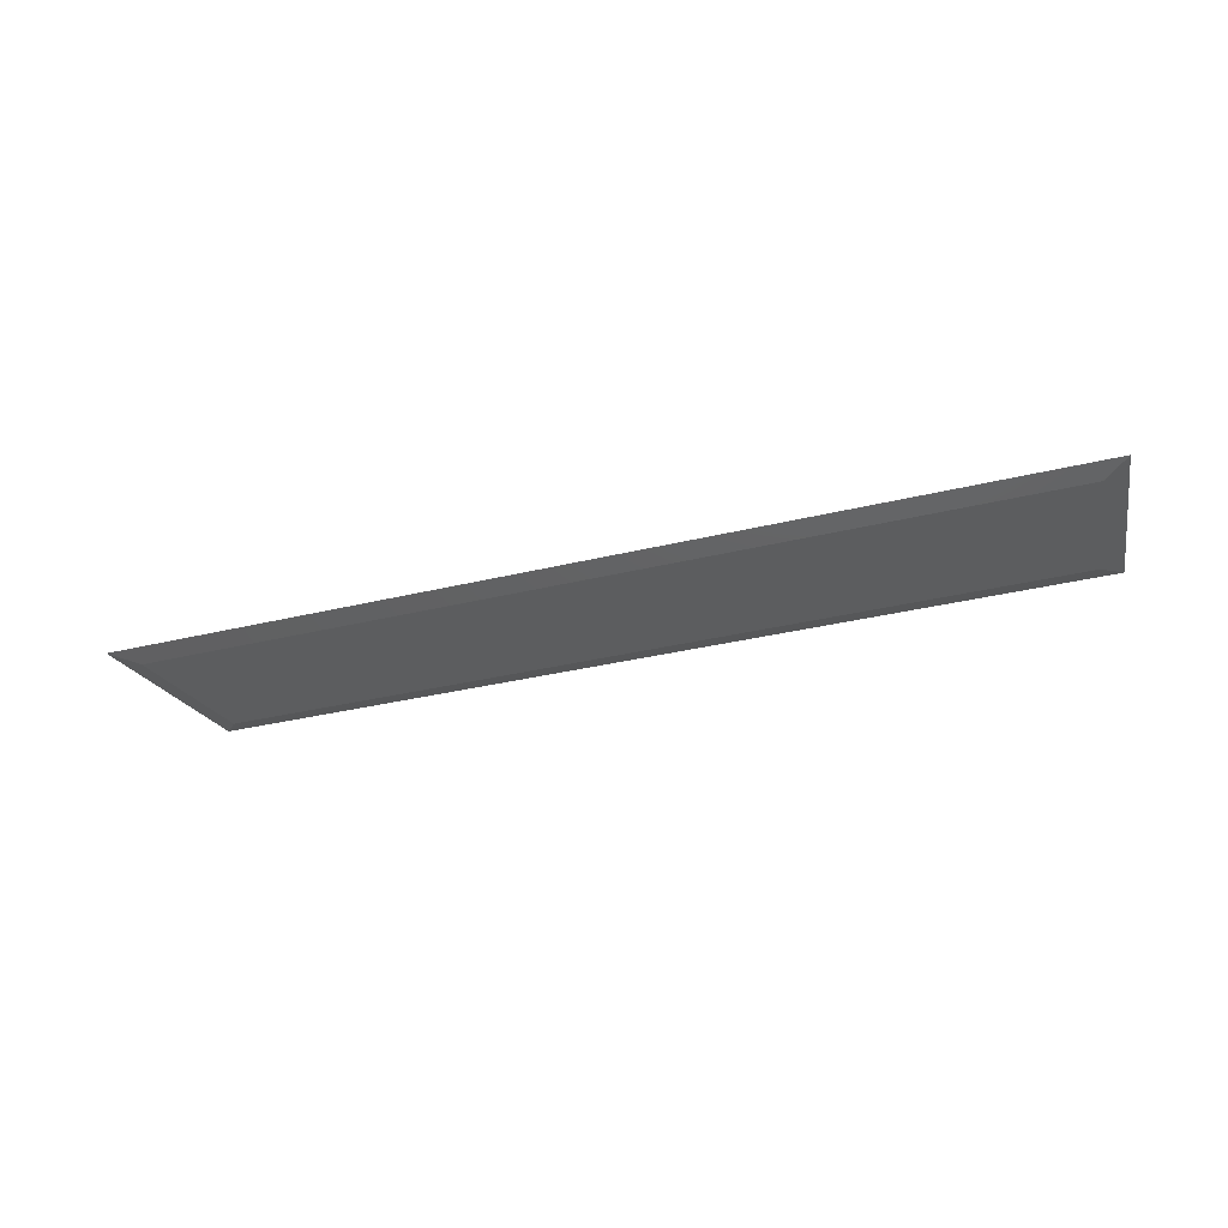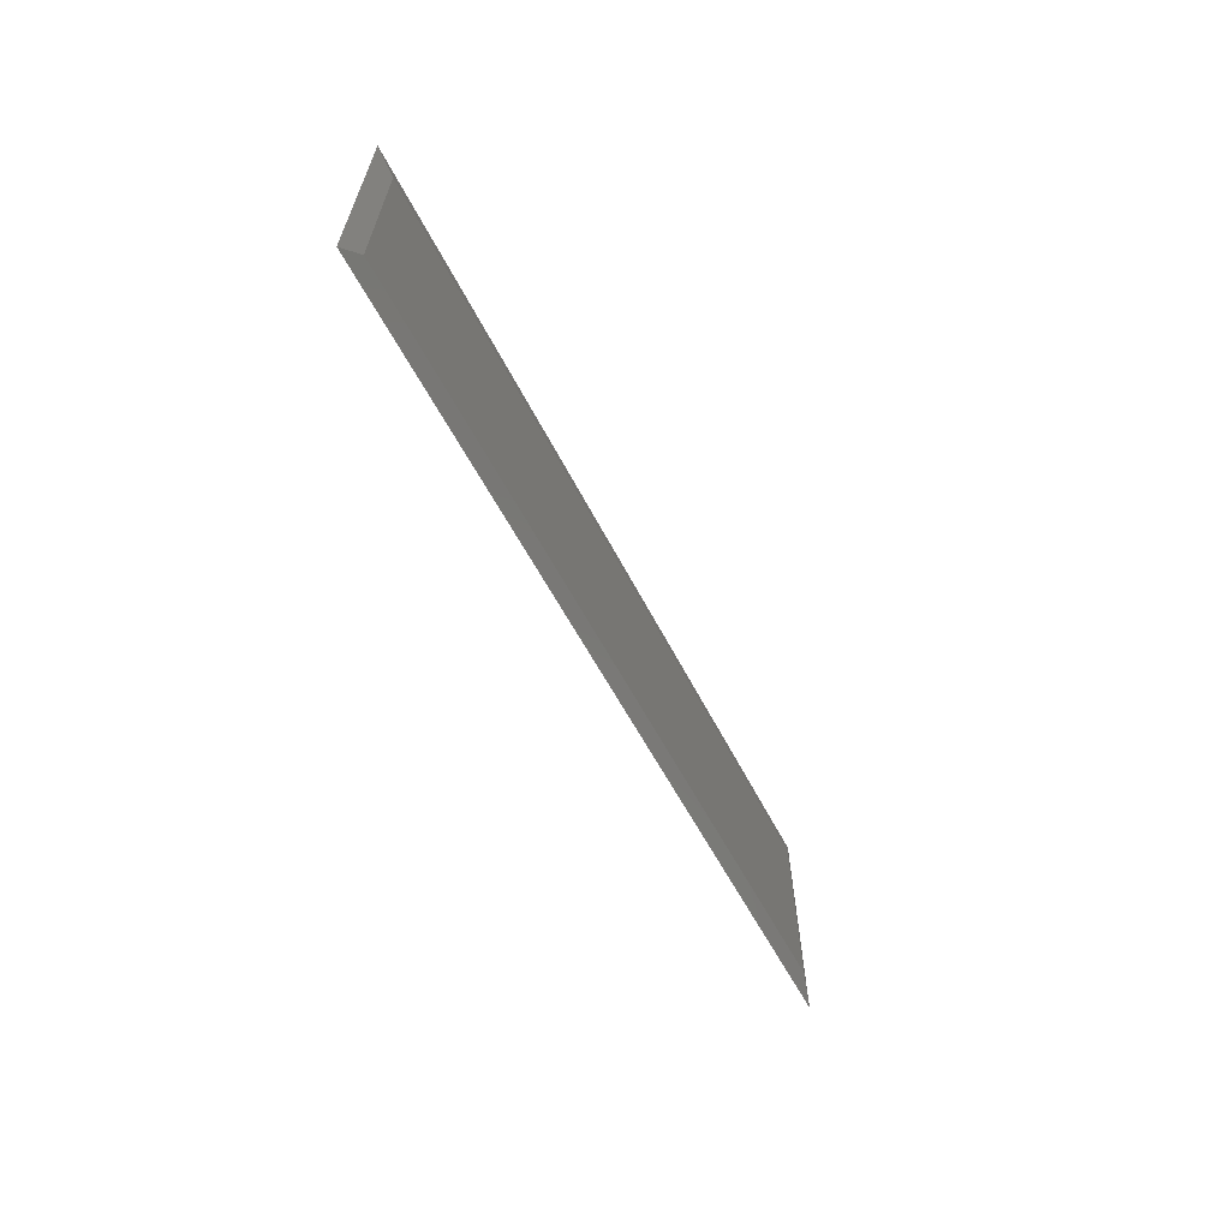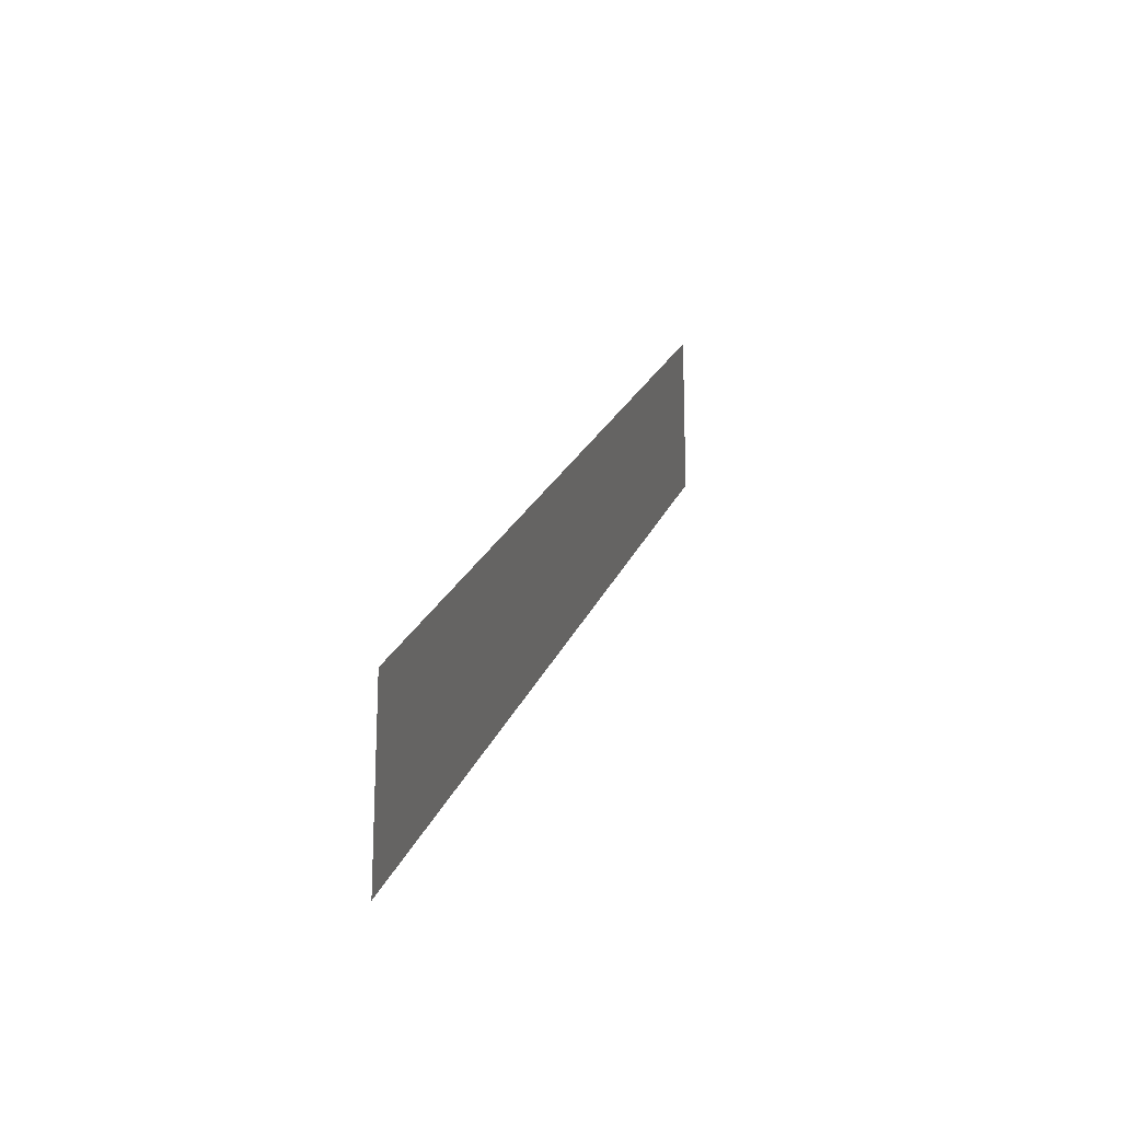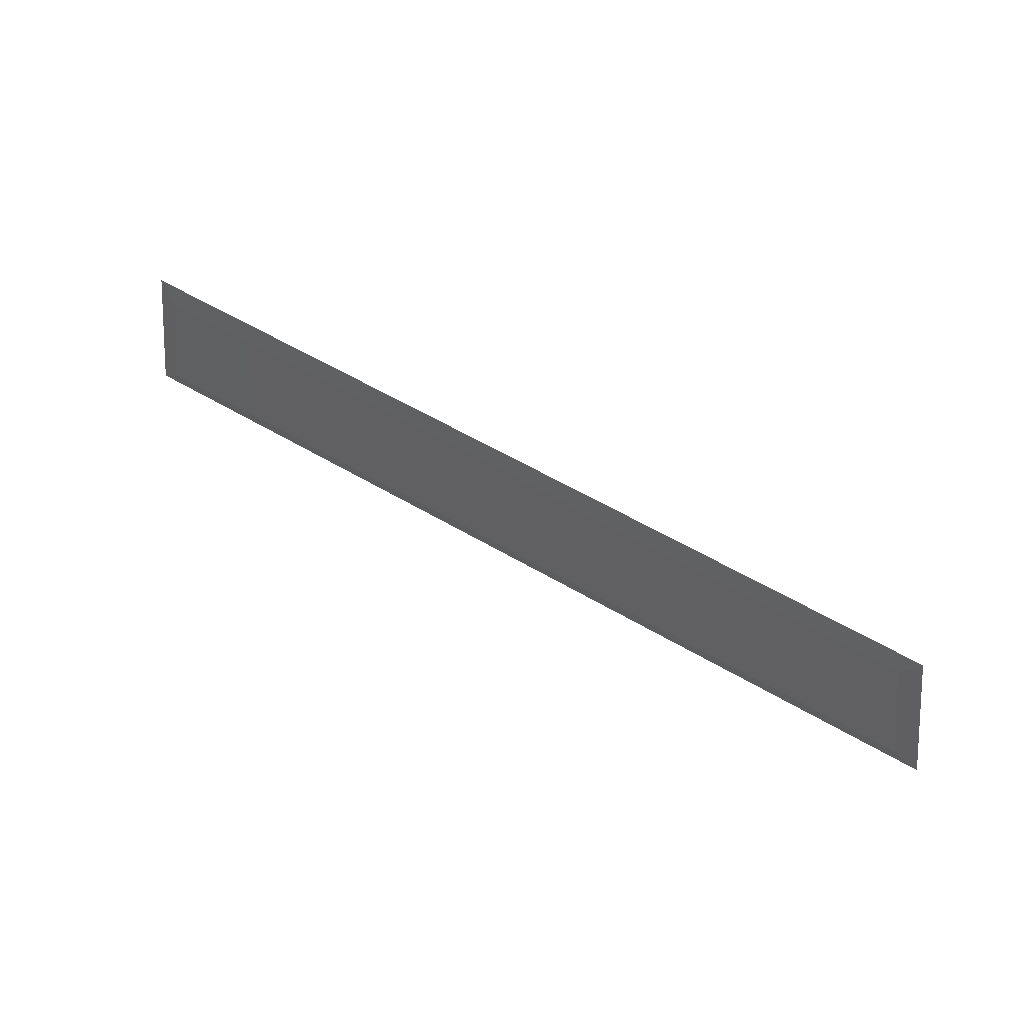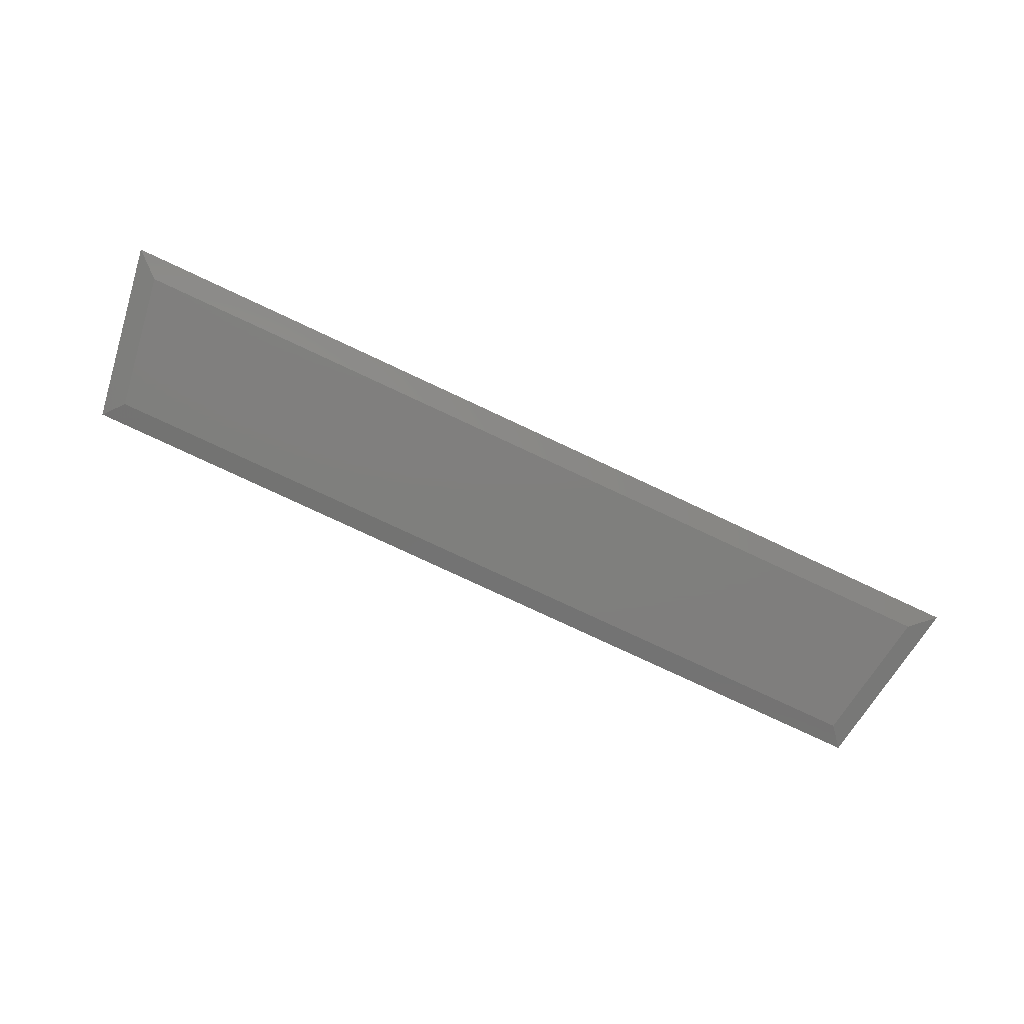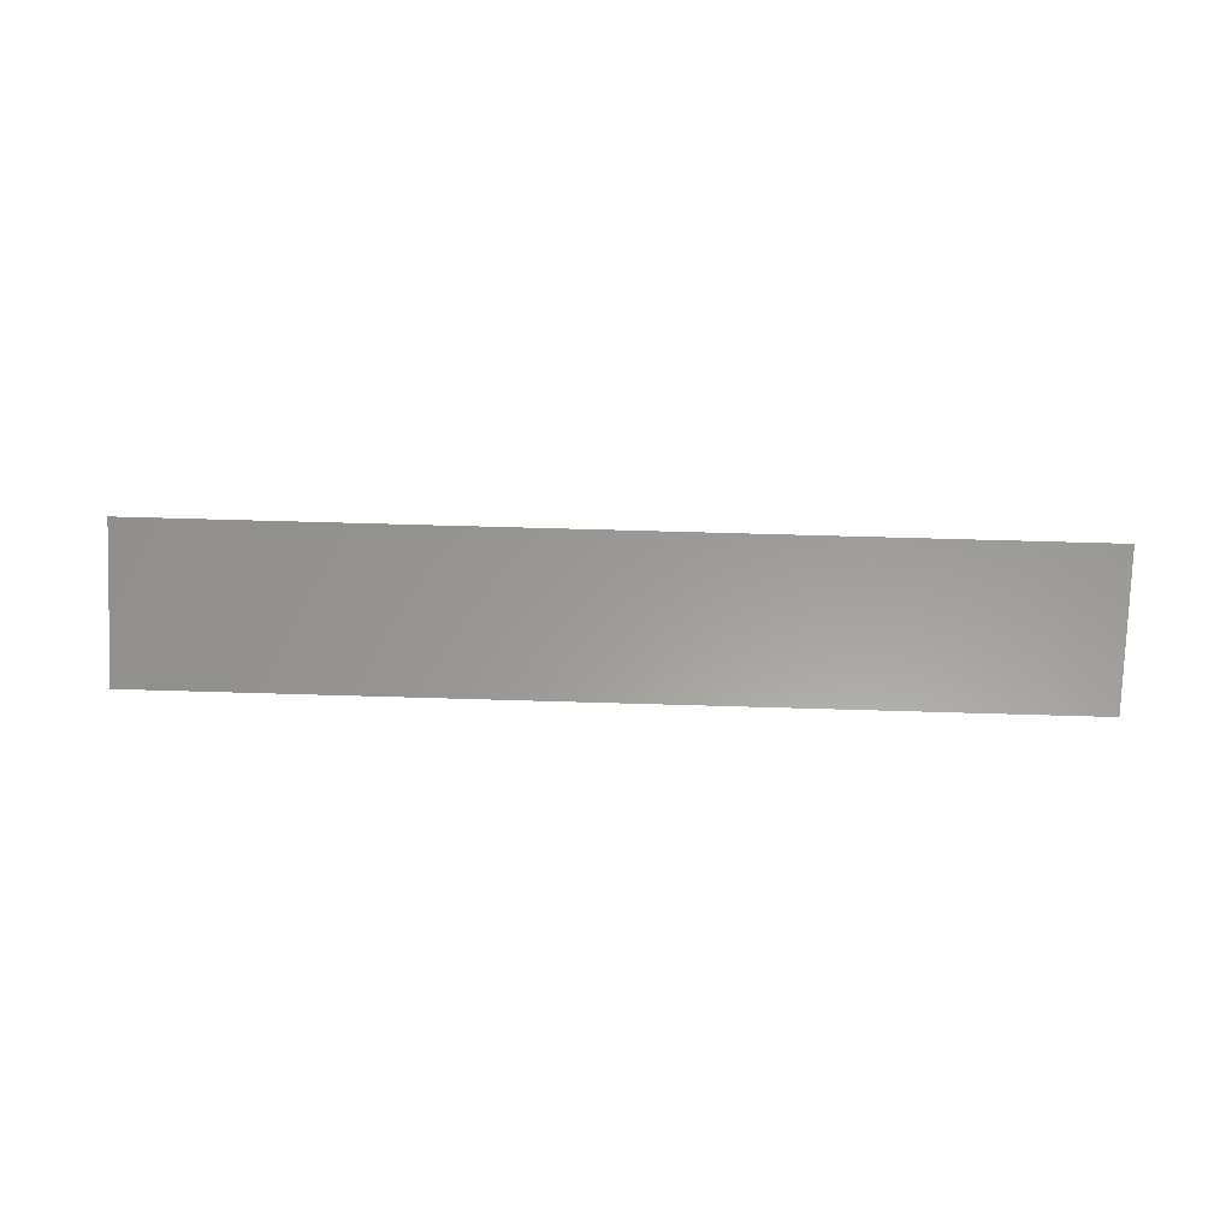
<metadata>
{"format":"stl","ext":"stl","renderer":"f3d","projection":"perspective","resolution":1024,"background":"white","views":[{"elev":-30.7,"azim":19.9,"up":"+Z"},{"elev":-47.0,"azim":113.7,"up":"+Y"},{"elev":22.3,"azim":-72.3,"up":"+Y"},{"elev":55.1,"azim":-147.8,"up":"+Y"},{"elev":-78.9,"azim":-25.0,"up":"+Z"},{"elev":60.2,"azim":-178.2,"up":"+Z"}]}
</metadata>
<code>
# stl→obj: 8 verts, 12 faces
v -0.5725 -0.09375 0
v -0.54 0.1013 0
v 0.7131 -0.09375 0
v 0.6806 0.1013 0
v -0.6094 -0.125 0.007812
v 0.75 -0.125 0.007812
v -0.5664 0.1326 0.007812
v 0.7071 0.1326 0.007812
f 1 2 3
f 3 2 4
f 5 6 7
f 7 6 8
f 8 4 7
f 7 4 2
f 6 3 8
f 8 3 4
f 5 1 6
f 6 1 3
f 7 2 5
f 5 2 1

</code>
